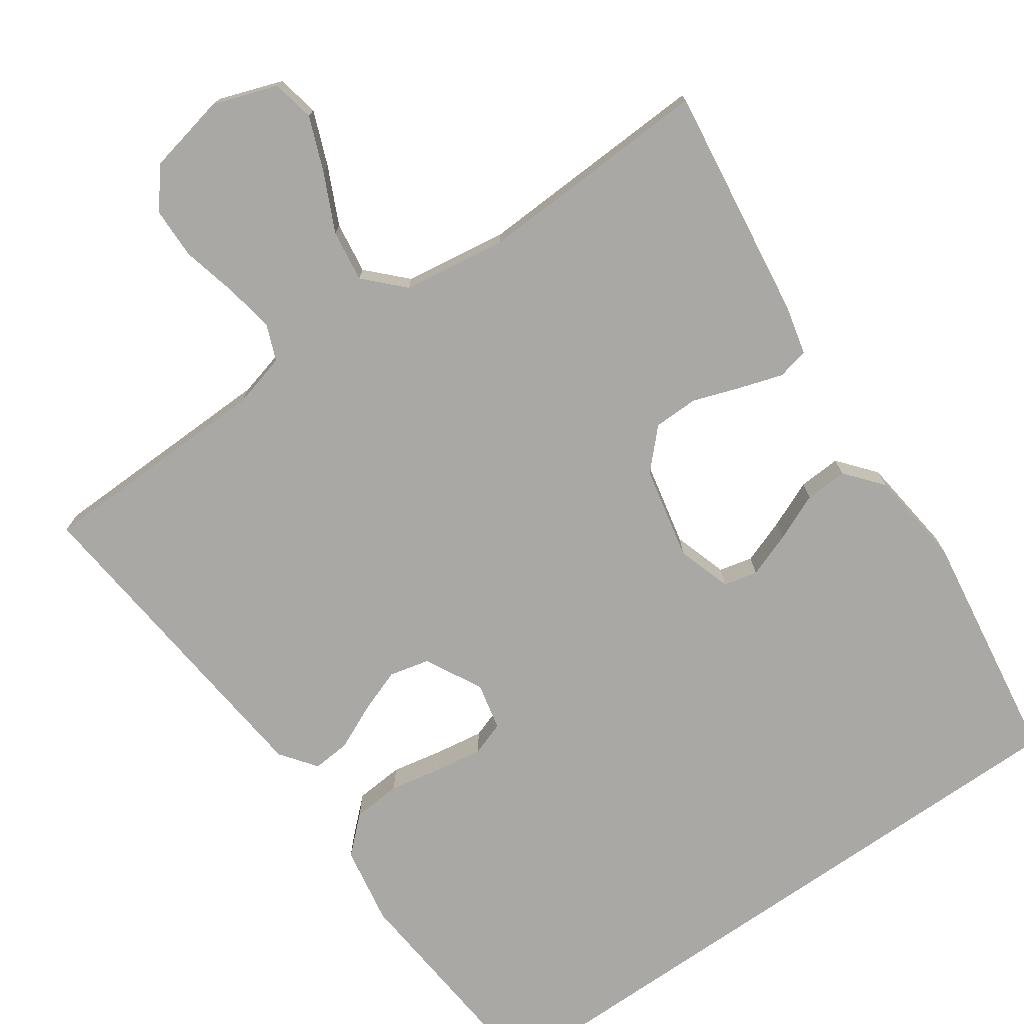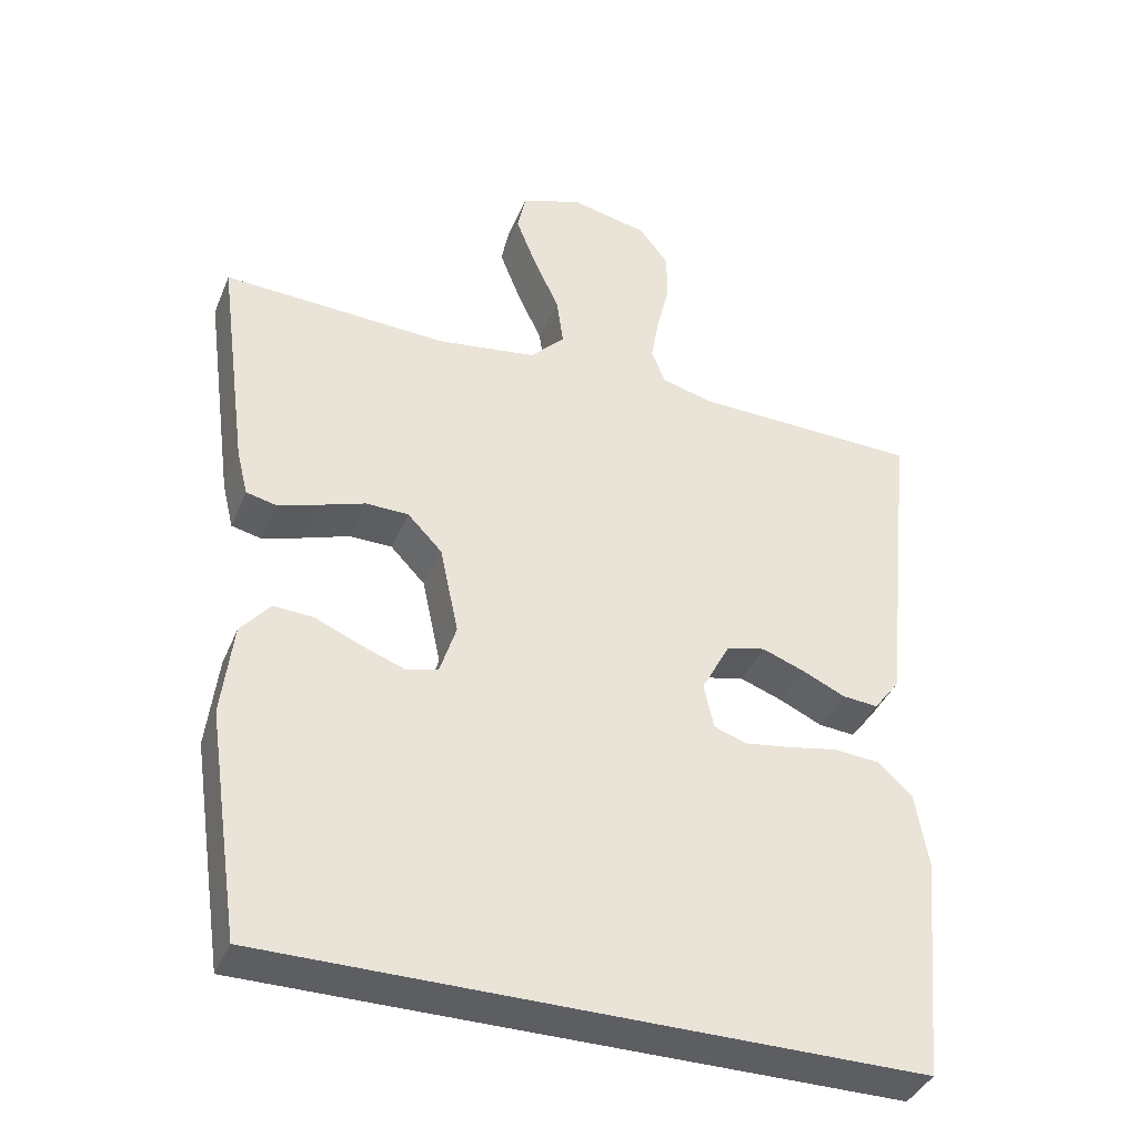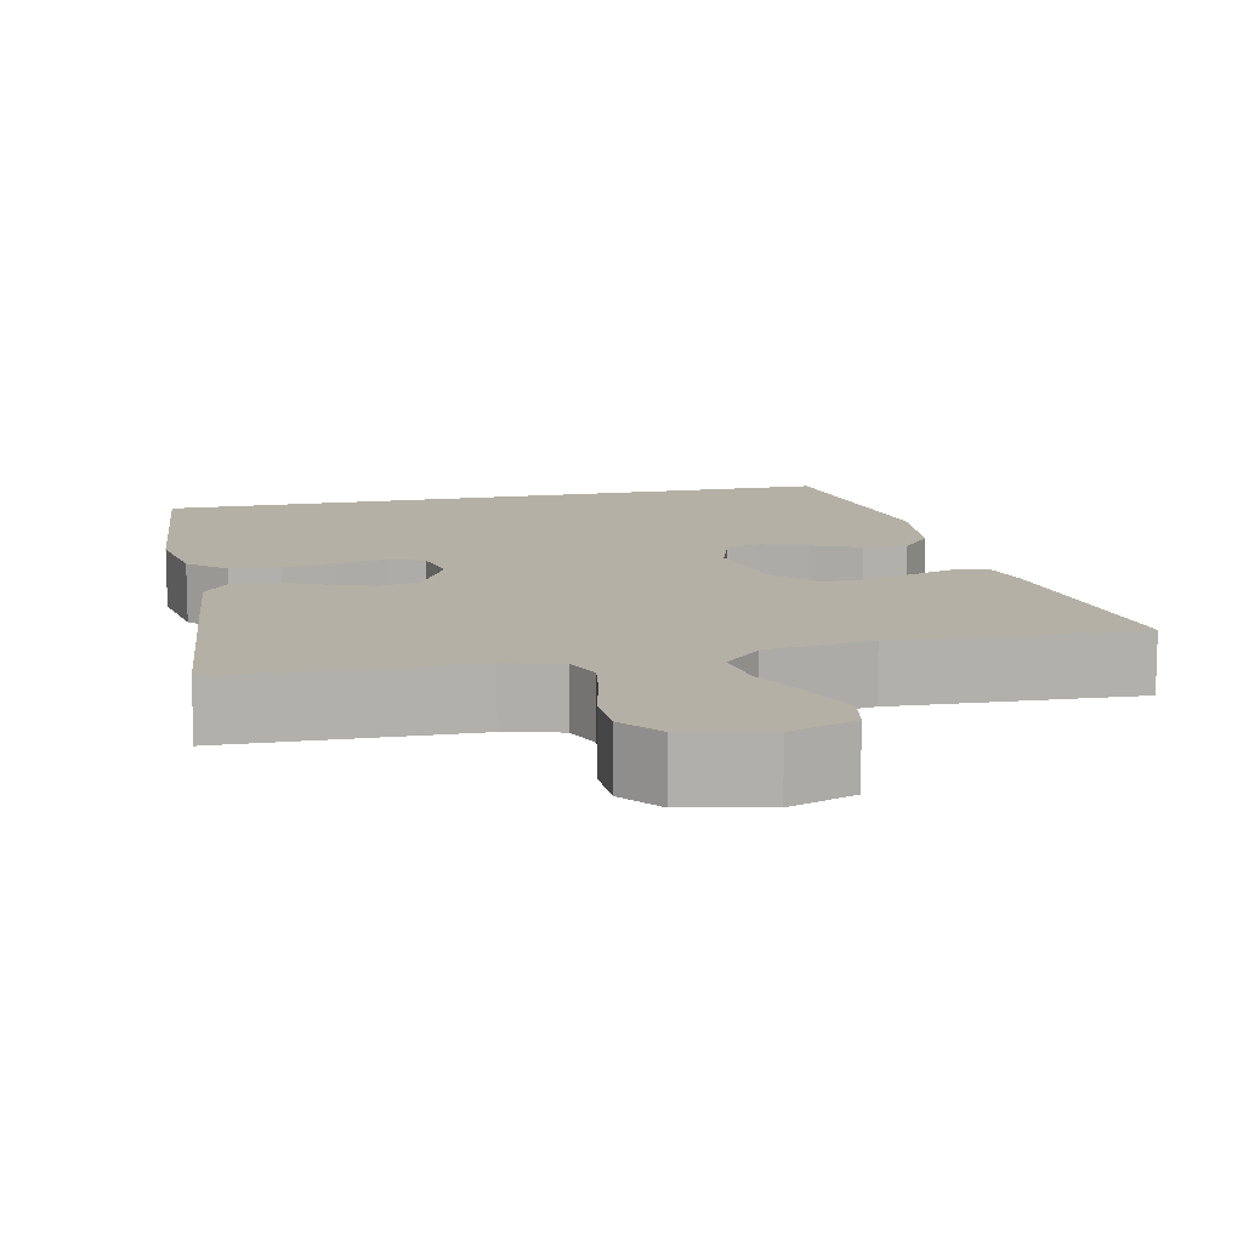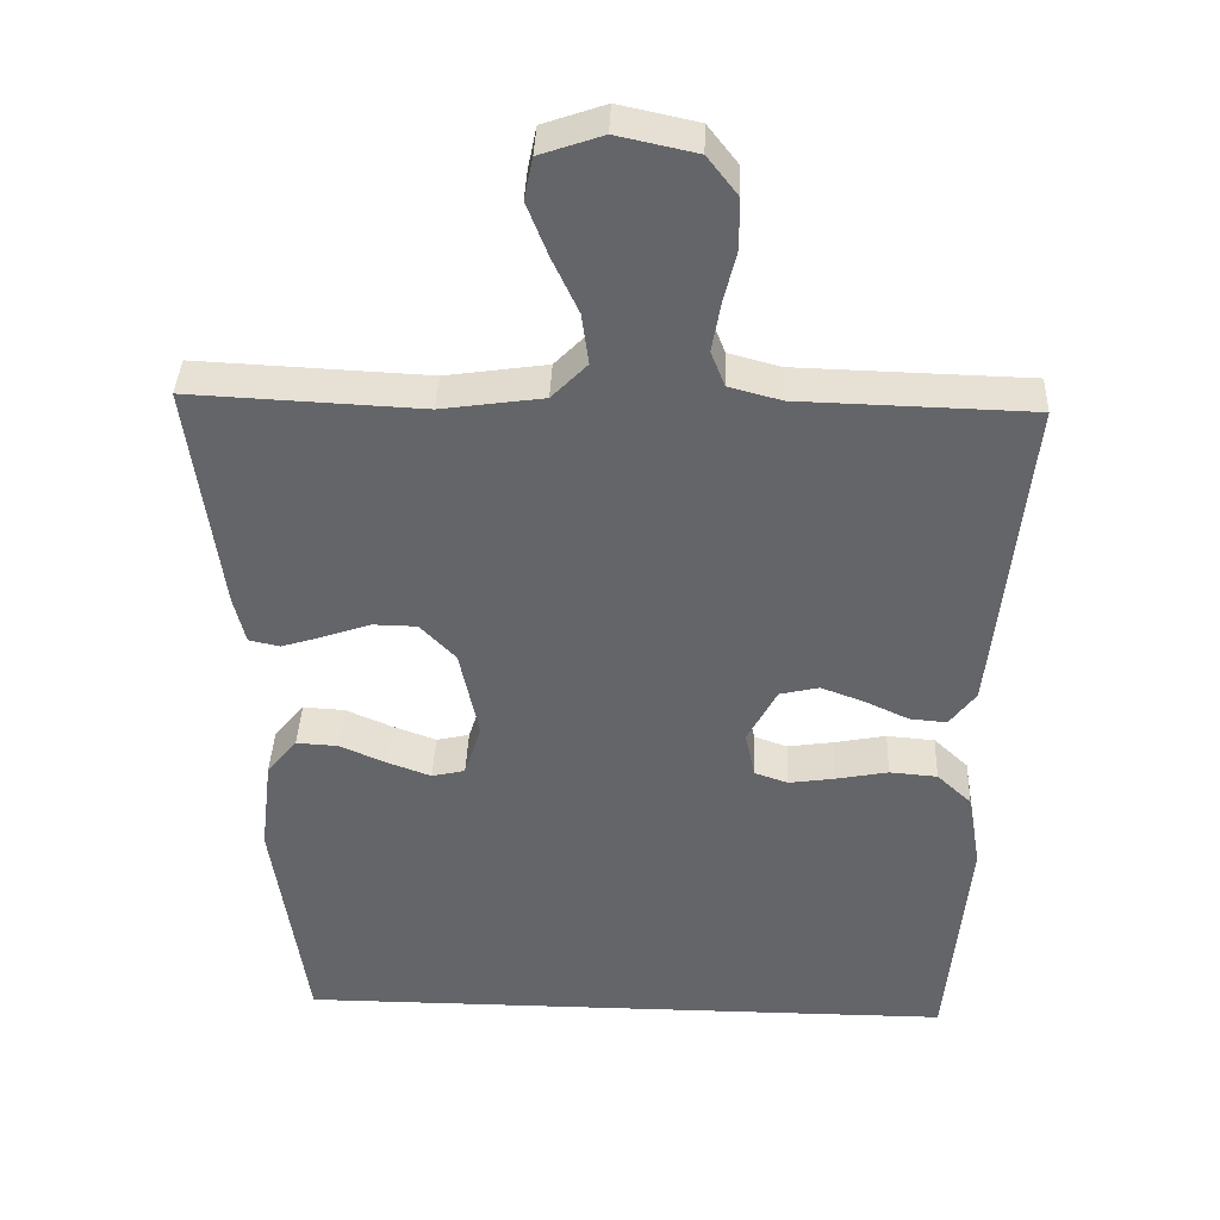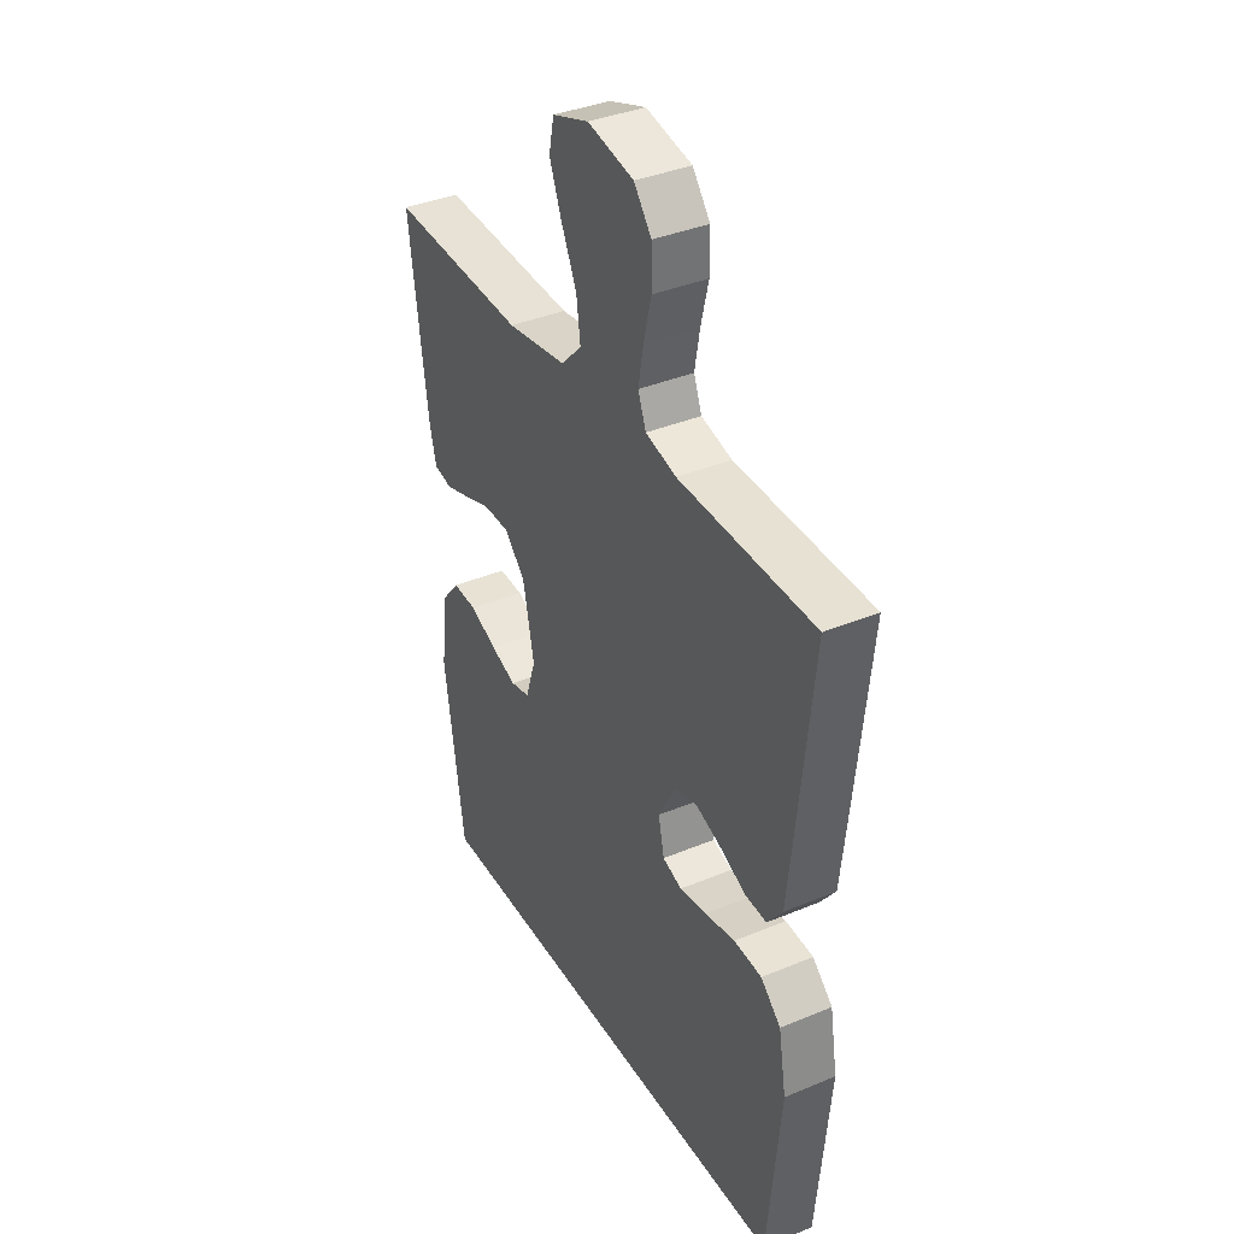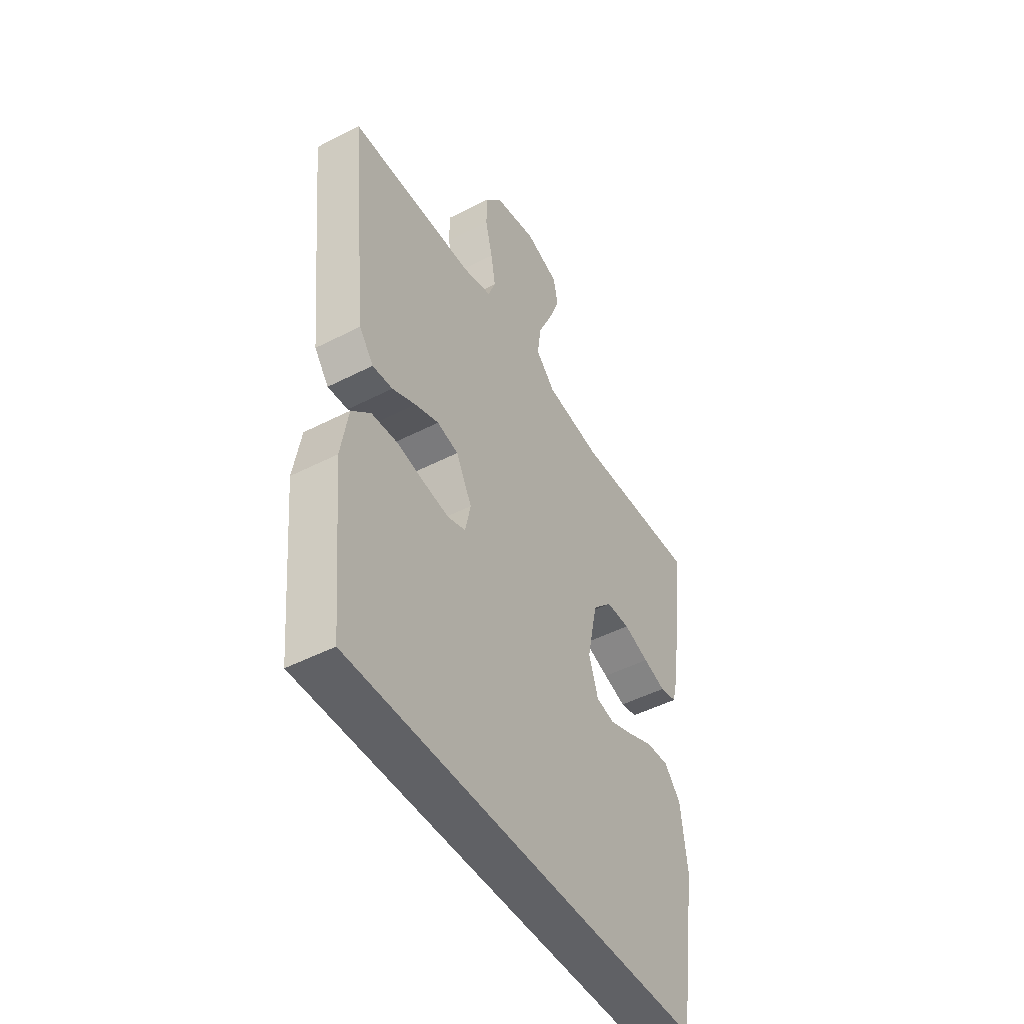
<metadata>
{"format":"obj","ext":"obj","renderer":"f3d","projection":"perspective","resolution":1024,"background":"white","views":[{"elev":-74.9,"azim":34.8,"up":"+Y"},{"elev":-39.0,"azim":159.0,"up":"+Z"},{"elev":11.7,"azim":-12.5,"up":"+Y"},{"elev":38.4,"azim":-177.8,"up":"+Z"},{"elev":37.3,"azim":-118.2,"up":"+Z"},{"elev":-47.7,"azim":-59.9,"up":"+Z"}]}
</metadata>
<code>
v -0.5 0.07 0.5
v -0.2 0.07 0.508
v -0.132 0.07 0.526
v -0.114 0.07 0.572
v -0.125 0.07 0.635
v -0.142 0.07 0.705
v -0.141 0.07 0.77
v -0.102 0.07 0.82
v 0 0.07 0.842
v 0.081 0.07 0.814
v 0.092 0.07 0.76
v 0.065 0.07 0.691
v 0.031 0.07 0.618
v 0.022 0.07 0.552
v 0.068 0.07 0.505
v 0.2 0.07 0.486
v 0.5 0.07 0.5
v 0.46 0.07 0.2
v 0.445 0.07 0.138
v 0.405 0.07 0.129
v 0.351 0.07 0.146
v 0.29 0.07 0.167
v 0.233 0.07 0.166
v 0.187 0.07 0.118
v 0.162 0.07 0
v 0.184 0.07 -0.069
v 0.227 0.07 -0.079
v 0.284 0.07 -0.058
v 0.344 0.07 -0.032
v 0.398 0.07 -0.029
v 0.437 0.07 -0.076
v 0.452 0.07 -0.2
v 0.408 0.07 -0.5
v -0.451 0.07 -0.5
v -0.479 0.07 -0.2
v -0.462 0.07 -0.1
v -0.417 0.07 -0.058
v -0.355 0.07 -0.053
v -0.288 0.07 -0.066
v -0.228 0.07 -0.075
v -0.185 0.07 -0.06
v -0.172 0.07 0
v -0.21 0.07 0.072
v -0.261 0.07 0.084
v -0.318 0.07 0.063
v -0.374 0.07 0.037
v -0.422 0.07 0.033
v -0.456 0.07 0.078
v -0.469 0.07 0.2
v -0.5 0 0.5
v -0.2 0 0.508
v -0.132 0 0.526
v -0.114 0 0.572
v -0.125 0 0.635
v -0.142 0 0.705
v -0.141 0 0.77
v -0.102 0 0.82
v 0 0 0.842
v 0.081 0 0.814
v 0.092 0 0.76
v 0.065 0 0.691
v 0.031 0 0.618
v 0.022 0 0.552
v 0.068 0 0.505
v 0.2 0 0.486
v 0.5 0 0.5
v 0.46 0 0.2
v 0.445 0 0.138
v 0.405 0 0.129
v 0.351 0 0.146
v 0.29 0 0.167
v 0.233 0 0.166
v 0.187 0 0.118
v 0.162 0 0
v 0.184 0 -0.069
v 0.227 0 -0.079
v 0.284 0 -0.058
v 0.344 0 -0.032
v 0.398 0 -0.029
v 0.437 0 -0.076
v 0.452 0 -0.2
v 0.408 0 -0.5
v -0.451 0 -0.5
v -0.479 0 -0.2
v -0.462 0 -0.1
v -0.417 0 -0.058
v -0.355 0 -0.053
v -0.288 0 -0.066
v -0.228 0 -0.075
v -0.185 0 -0.06
v -0.172 0 0
v -0.21 0 0.072
v -0.261 0 0.084
v -0.318 0 0.063
v -0.374 0 0.037
v -0.422 0 0.033
v -0.456 0 0.078
v -0.469 0 0.2
f 48 49 1 2
f 45 46 47 48
f 44 45 48 2
f 43 44 2 3
f 42 43 3 4
f 36 37 38 39
f 36 39 40
f 35 36 40
f 34 35 40 41
f 32 33 34 41
f 28 29 30 31
f 27 28 31 32
f 26 27 32 41
f 19 20 21 22
f 17 18 19 22
f 16 17 22 23
f 15 16 23 24
f 10 11 12 13
f 8 9 10 13
f 8 13 14
f 5 6 7 8
f 4 5 8 14
f 42 4 14 15
f 25 26 41 42
f 15 24 25 42
f 51 50 98 97
f 97 96 95 94
f 51 97 94 93
f 52 51 93 92
f 53 52 92 91
f 88 87 86 85
f 89 88 85
f 89 85 84
f 90 89 84 83
f 90 83 82 81
f 80 79 78 77
f 81 80 77 76
f 90 81 76 75
f 71 70 69 68
f 71 68 67 66
f 72 71 66 65
f 73 72 65 64
f 62 61 60 59
f 62 59 58 57
f 63 62 57
f 57 56 55 54
f 63 57 54 53
f 64 63 53 91
f 91 90 75 74
f 91 74 73 64
f 1 50 51 2
f 2 51 52 3
f 3 52 53 4
f 4 53 54 5
f 5 54 55 6
f 6 55 56 7
f 7 56 57 8
f 8 57 58 9
f 9 58 59 10
f 10 59 60 11
f 11 60 61 12
f 12 61 62 13
f 13 62 63 14
f 14 63 64 15
f 15 64 65 16
f 16 65 66 17
f 17 66 67 18
f 18 67 68 19
f 19 68 69 20
f 20 69 70 21
f 21 70 71 22
f 22 71 72 23
f 23 72 73 24
f 24 73 74 25
f 25 74 75 26
f 26 75 76 27
f 27 76 77 28
f 28 77 78 29
f 29 78 79 30
f 30 79 80 31
f 31 80 81 32
f 32 81 82 33
f 33 82 83 34
f 34 83 84 35
f 35 84 85 36
f 36 85 86 37
f 37 86 87 38
f 38 87 88 39
f 39 88 89 40
f 40 89 90 41
f 41 90 91 42
f 42 91 92 43
f 43 92 93 44
f 44 93 94 45
f 45 94 95 46
f 46 95 96 47
f 47 96 97 48
f 48 97 98 49
f 49 98 50 1

</code>
